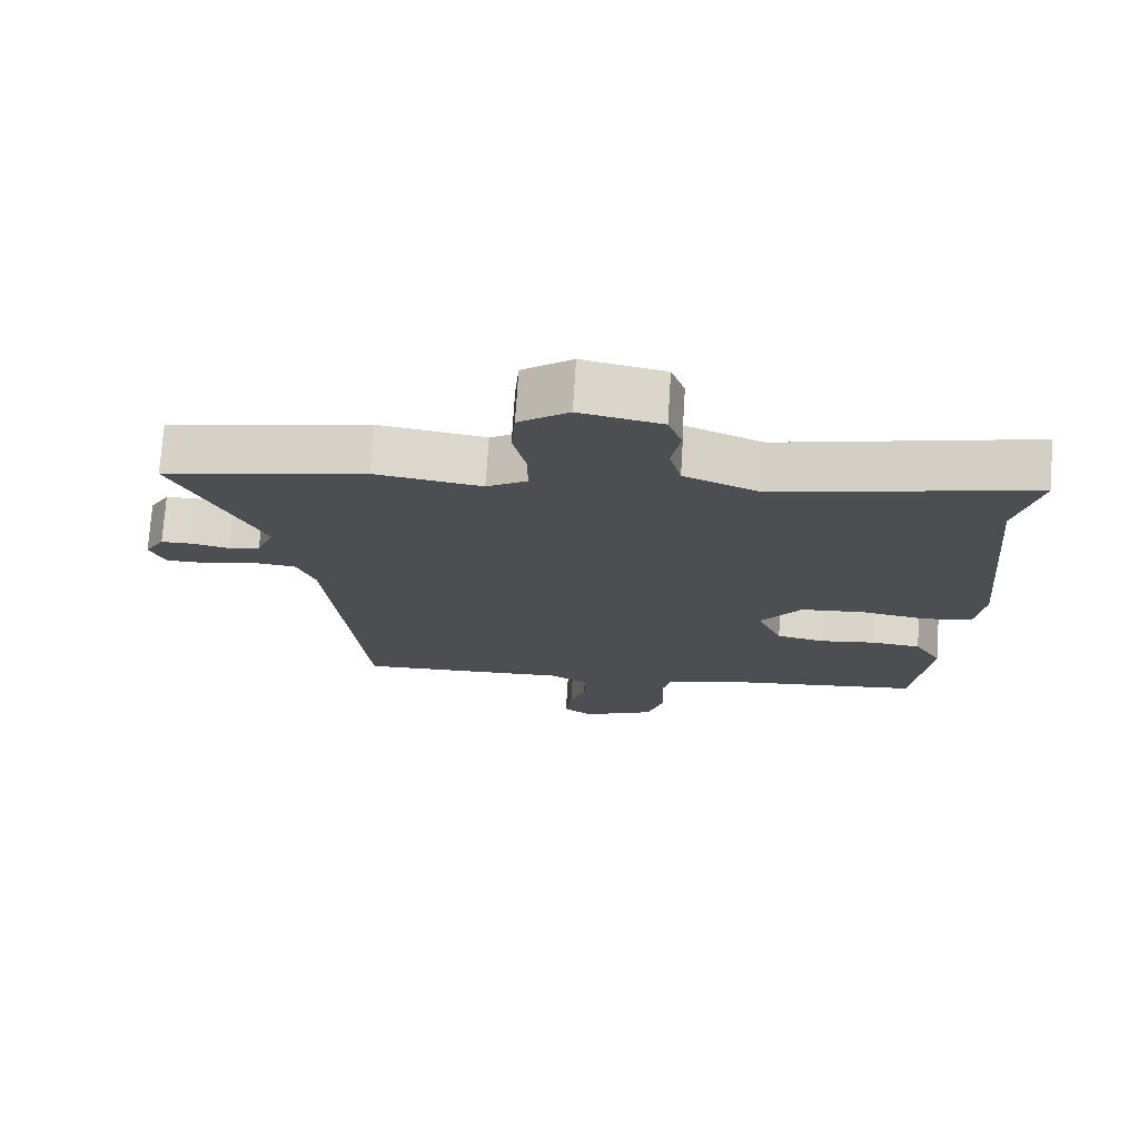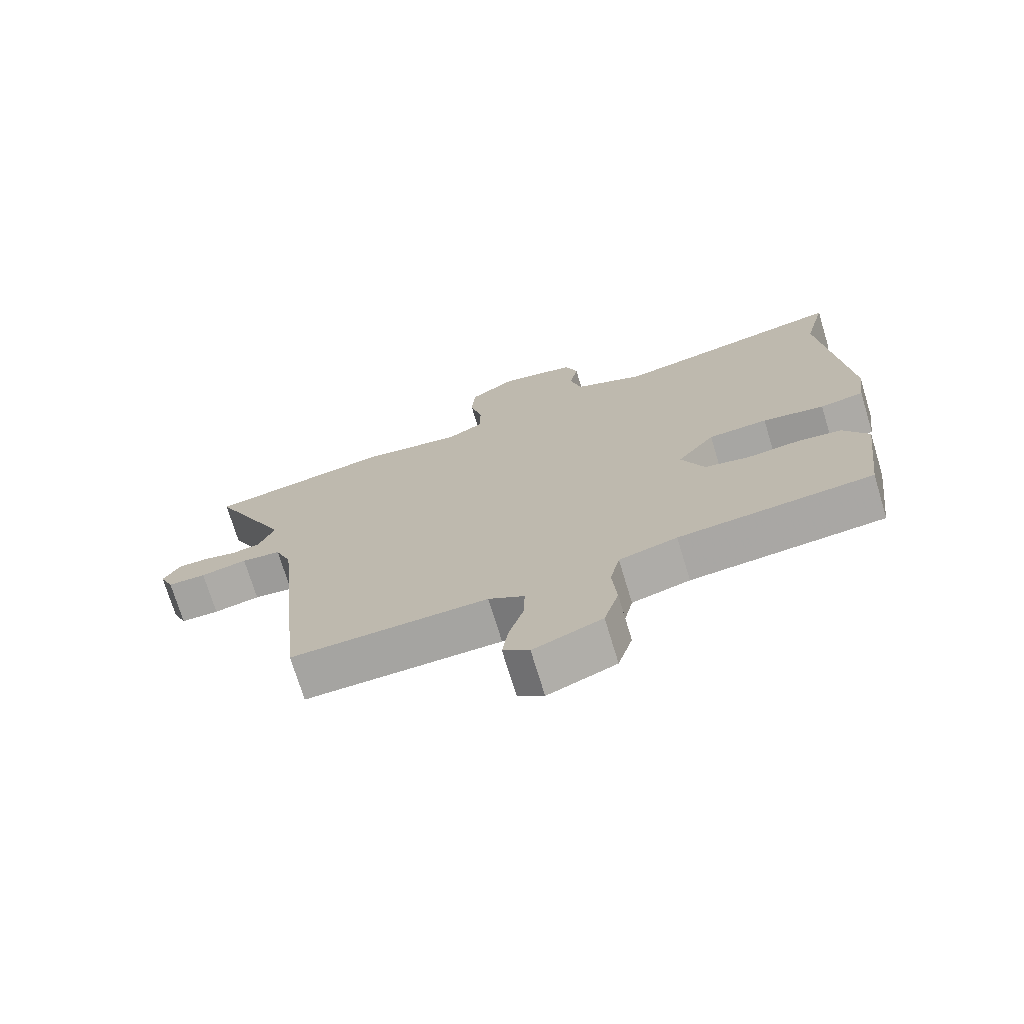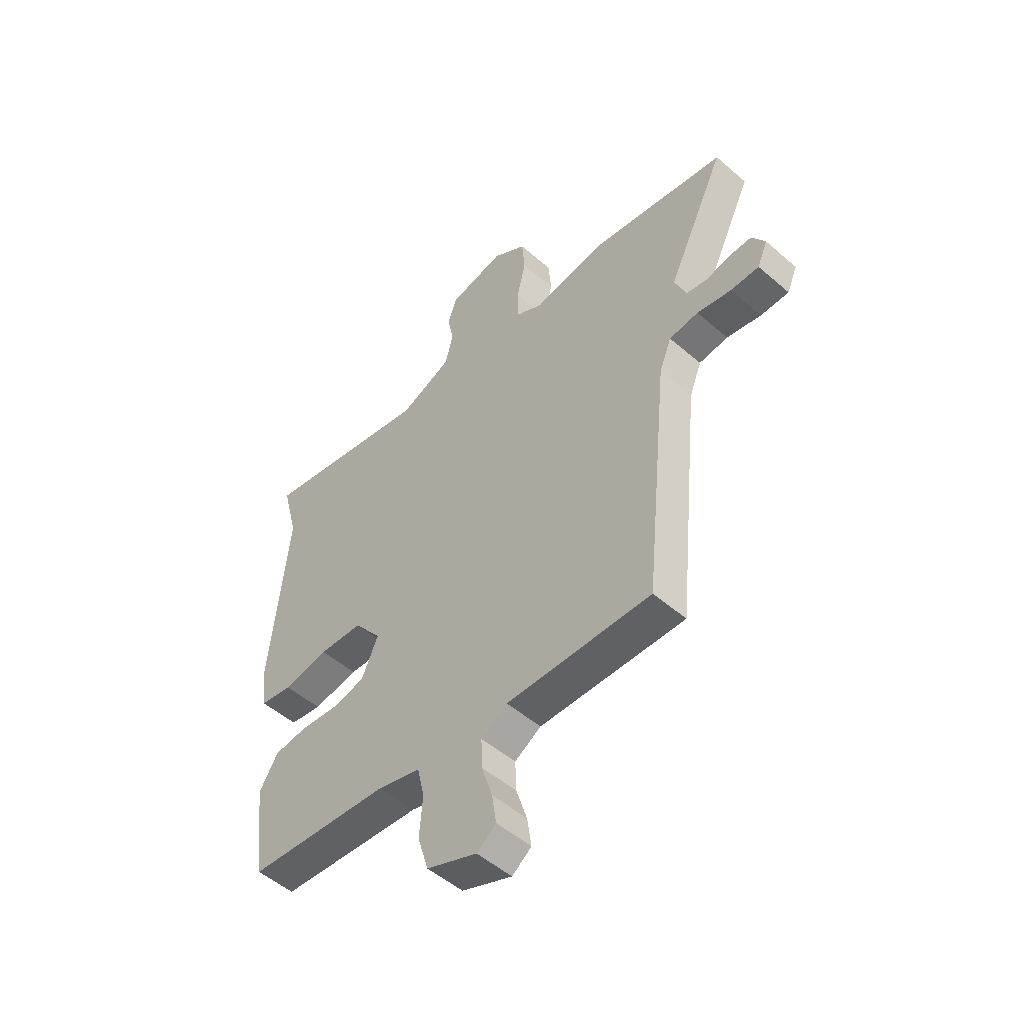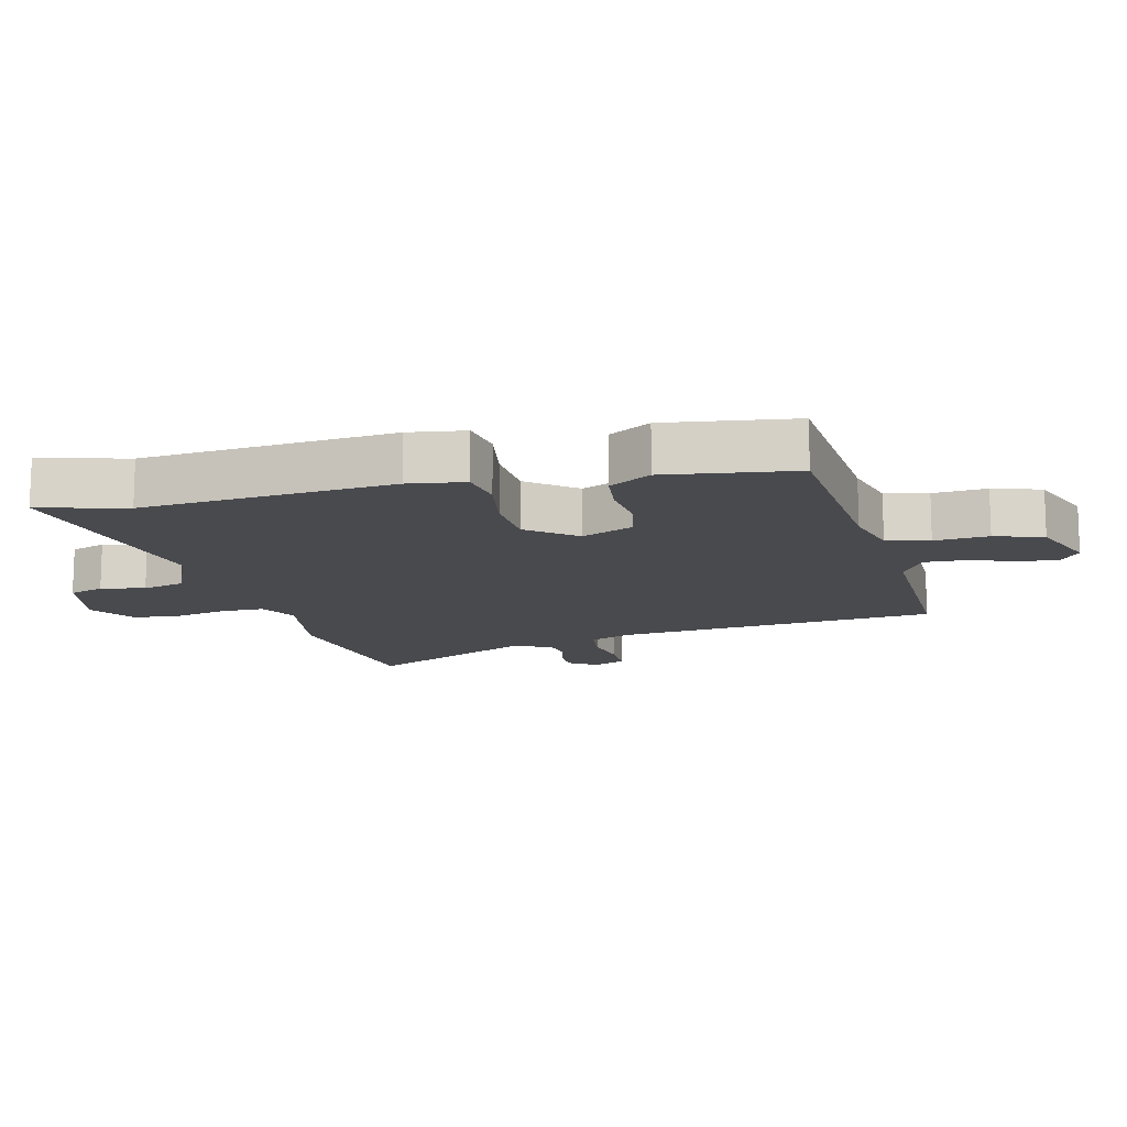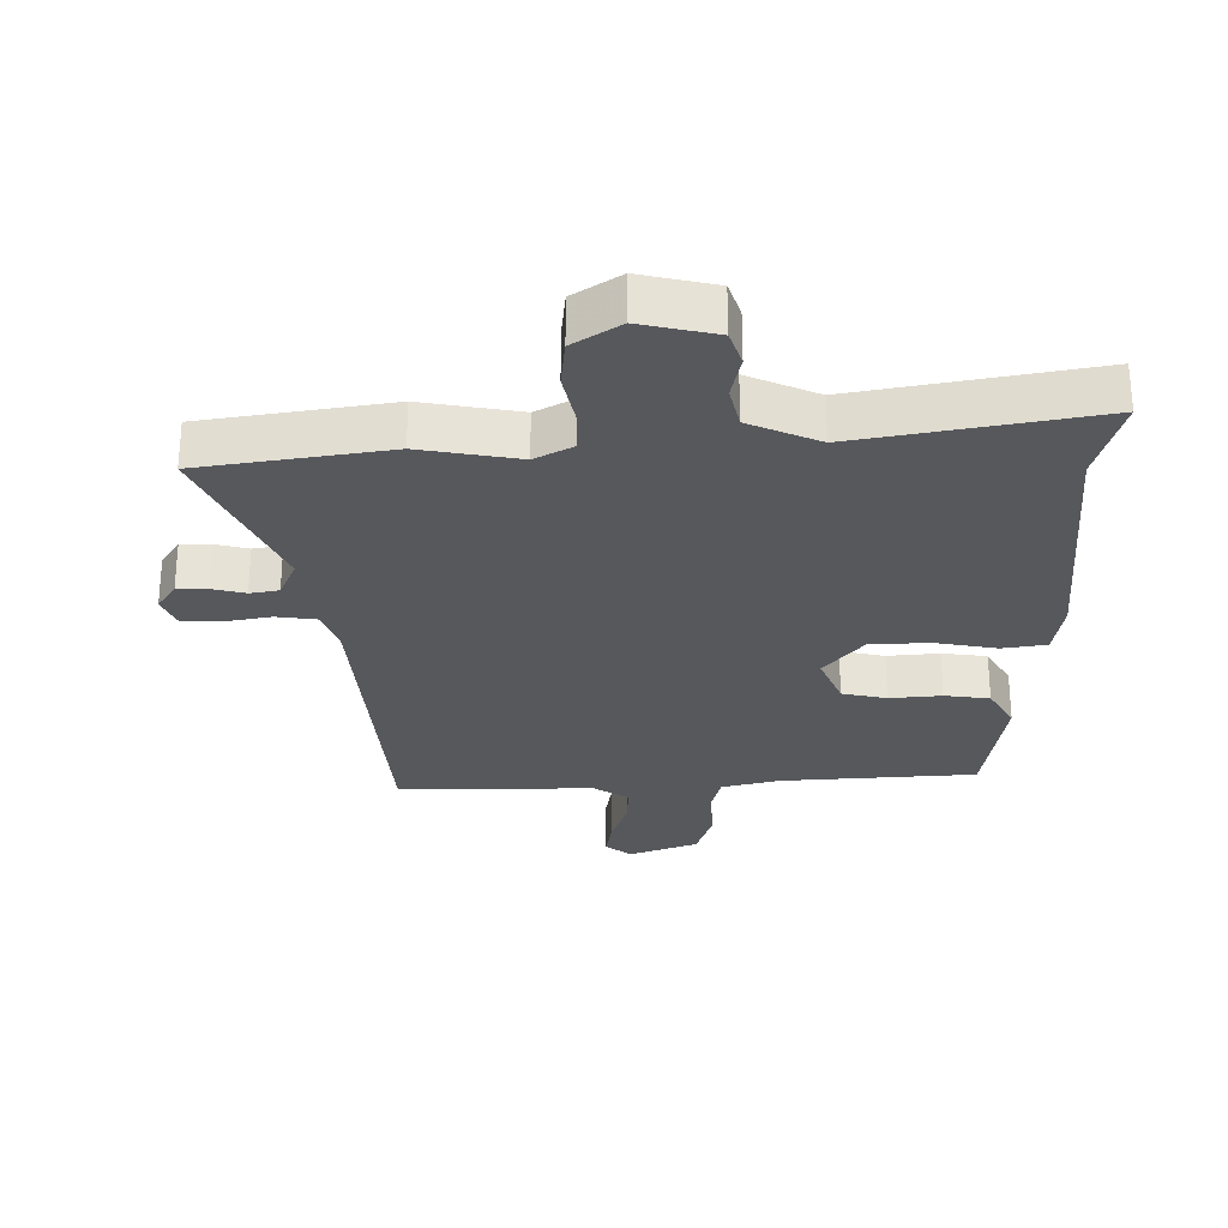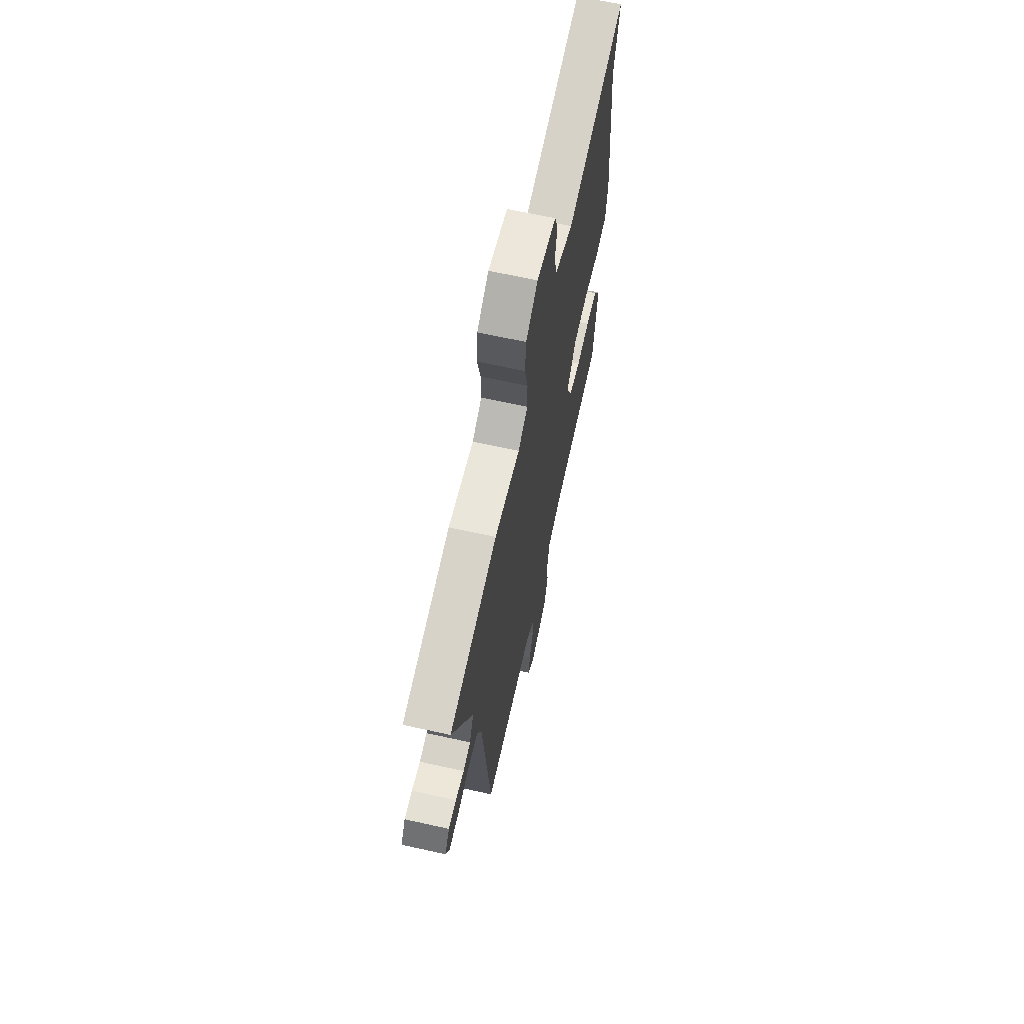
<metadata>
{"format":"obj","ext":"obj","renderer":"f3d","projection":"perspective","resolution":1024,"background":"white","views":[{"elev":73.1,"azim":3.6,"up":"+Z"},{"elev":-72.8,"azim":16.9,"up":"+Z"},{"elev":-51.5,"azim":-133.2,"up":"+Z"},{"elev":-13.4,"azim":103.2,"up":"+Y"},{"elev":-28.1,"azim":-0.7,"up":"+Y"},{"elev":65.6,"azim":-77.4,"up":"+Z"}]}
</metadata>
<code>
v -0.651 0.07 0.473
v -0.36 0.07 0.525
v -0.206 0.07 0.501
v -0.148 0.07 0.534
v -0.148 0.07 0.601
v -0.167 0.07 0.682
v -0.161 0.07 0.757
v -0.089 0.07 0.806
v 0.029 0.07 0.782
v 0.049 0.07 0.727
v 0.036 0.07 0.658
v 0.053 0.07 0.592
v 0.164 0.07 0.546
v 0.531 0.07 0.622
v 0.496 0.07 0.486
v 0.534 0.07 0.094
v 0.522 0.07 0.006
v 0.453 0.07 -0.006
v 0.356 0.07 0.01
v 0.263 0.07 0.004
v 0.204 0.07 -0.072
v 0.24 0.07 -0.153
v 0.31 0.07 -0.167
v 0.391 0.07 -0.158
v 0.462 0.07 -0.166
v 0.502 0.07 -0.231
v 0.476 0.07 -0.433
v 0.171 0.07 -0.46
v 0.08 0.07 -0.485
v 0.065 0.07 -0.552
v 0.072 0.07 -0.636
v 0.049 0.07 -0.712
v -0.058 0.07 -0.755
v -0.099 0.07 -0.724
v -0.09 0.07 -0.662
v -0.067 0.07 -0.589
v -0.065 0.07 -0.526
v -0.121 0.07 -0.492
v -0.429 0.07 -0.5
v -0.481 0.07 0.005
v -0.507 0.07 0.07
v -0.569 0.07 0.077
v -0.642 0.07 0.062
v -0.702 0.07 0.062
v -0.724 0.07 0.112
v -0.696 0.07 0.157
v -0.649 0.07 0.157
v -0.597 0.07 0.145
v -0.552 0.07 0.154
v -0.527 0.07 0.215
v -0.651 0 0.473
v -0.36 0 0.525
v -0.206 0 0.501
v -0.148 0 0.534
v -0.148 0 0.601
v -0.167 0 0.682
v -0.161 0 0.757
v -0.089 0 0.806
v 0.029 0 0.782
v 0.049 0 0.727
v 0.036 0 0.658
v 0.053 0 0.592
v 0.164 0 0.546
v 0.531 0 0.622
v 0.496 0 0.486
v 0.534 0 0.094
v 0.522 0 0.006
v 0.453 0 -0.006
v 0.356 0 0.01
v 0.263 0 0.004
v 0.204 0 -0.072
v 0.24 0 -0.153
v 0.31 0 -0.167
v 0.391 0 -0.158
v 0.462 0 -0.166
v 0.502 0 -0.231
v 0.476 0 -0.433
v 0.171 0 -0.46
v 0.08 0 -0.485
v 0.065 0 -0.552
v 0.072 0 -0.636
v 0.049 0 -0.712
v -0.058 0 -0.755
v -0.099 0 -0.724
v -0.09 0 -0.662
v -0.067 0 -0.589
v -0.065 0 -0.526
v -0.121 0 -0.492
v -0.429 0 -0.5
v -0.481 0 0.005
v -0.507 0 0.07
v -0.569 0 0.077
v -0.642 0 0.062
v -0.702 0 0.062
v -0.724 0 0.112
v -0.696 0 0.157
v -0.649 0 0.157
v -0.597 0 0.145
v -0.552 0 0.154
v -0.527 0 0.215
f 46 47 48
f 45 46 48
f 44 45 48
f 43 44 48
f 42 43 48
f 41 42 48 49
f 38 39 40
f 37 38 40 41
f 34 35 36
f 33 34 36
f 32 33 36
f 31 32 36
f 30 31 36
f 29 30 36 37
f 26 27 28
f 25 26 28
f 24 25 28
f 23 24 28
f 22 23 28 29
f 41 49 50
f 37 41 50
f 29 37 50
f 22 29 50
f 21 22 50
f 17 18 19
f 16 17 19
f 15 16 19
f 15 19 20
f 14 15 20
f 13 14 20
f 9 10 11
f 8 9 11
f 7 8 11
f 6 7 11
f 5 6 11
f 4 5 11 12
f 20 21 50
f 13 20 50
f 12 13 50
f 4 12 50
f 3 4 50
f 1 2 3 50
f 98 97 96
f 98 96 95
f 98 95 94
f 98 94 93
f 98 93 92
f 99 98 92 91
f 90 89 88
f 91 90 88 87
f 86 85 84
f 86 84 83
f 86 83 82
f 86 82 81
f 86 81 80
f 87 86 80 79
f 78 77 76
f 78 76 75
f 78 75 74
f 78 74 73
f 79 78 73 72
f 100 99 91
f 100 91 87
f 100 87 79
f 100 79 72
f 100 72 71
f 69 68 67
f 69 67 66
f 69 66 65
f 70 69 65
f 70 65 64
f 70 64 63
f 61 60 59
f 61 59 58
f 61 58 57
f 61 57 56
f 61 56 55
f 62 61 55 54
f 100 71 70
f 100 70 63
f 100 63 62
f 100 62 54
f 100 54 53
f 100 53 52 51
f 1 51 52 2
f 2 52 53 3
f 3 53 54 4
f 4 54 55 5
f 5 55 56 6
f 6 56 57 7
f 7 57 58 8
f 8 58 59 9
f 9 59 60 10
f 10 60 61 11
f 11 61 62 12
f 12 62 63 13
f 13 63 64 14
f 14 64 65 15
f 15 65 66 16
f 16 66 67 17
f 17 67 68 18
f 18 68 69 19
f 19 69 70 20
f 20 70 71 21
f 21 71 72 22
f 22 72 73 23
f 23 73 74 24
f 24 74 75 25
f 25 75 76 26
f 26 76 77 27
f 27 77 78 28
f 28 78 79 29
f 29 79 80 30
f 30 80 81 31
f 31 81 82 32
f 32 82 83 33
f 33 83 84 34
f 34 84 85 35
f 35 85 86 36
f 36 86 87 37
f 37 87 88 38
f 38 88 89 39
f 39 89 90 40
f 40 90 91 41
f 41 91 92 42
f 42 92 93 43
f 43 93 94 44
f 44 94 95 45
f 45 95 96 46
f 46 96 97 47
f 47 97 98 48
f 48 98 99 49
f 49 99 100 50
f 50 100 51 1

</code>
